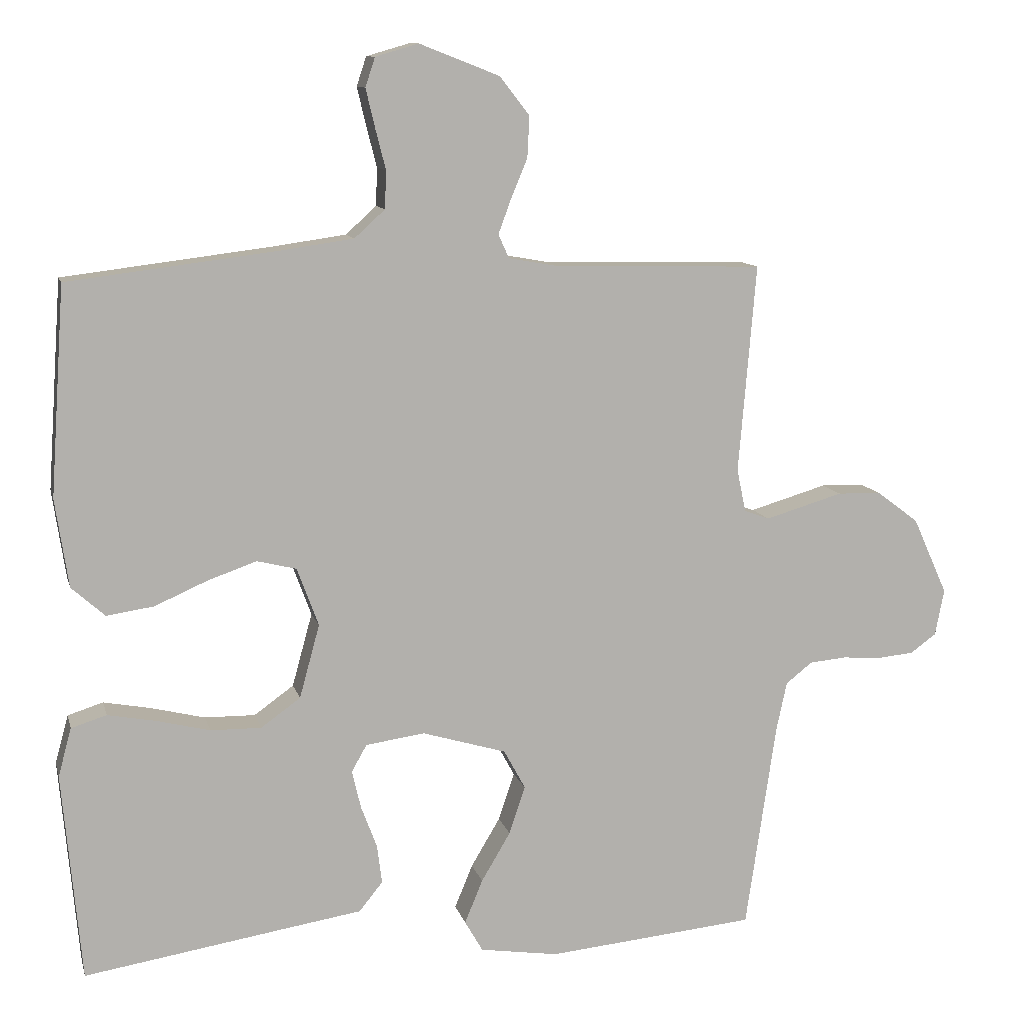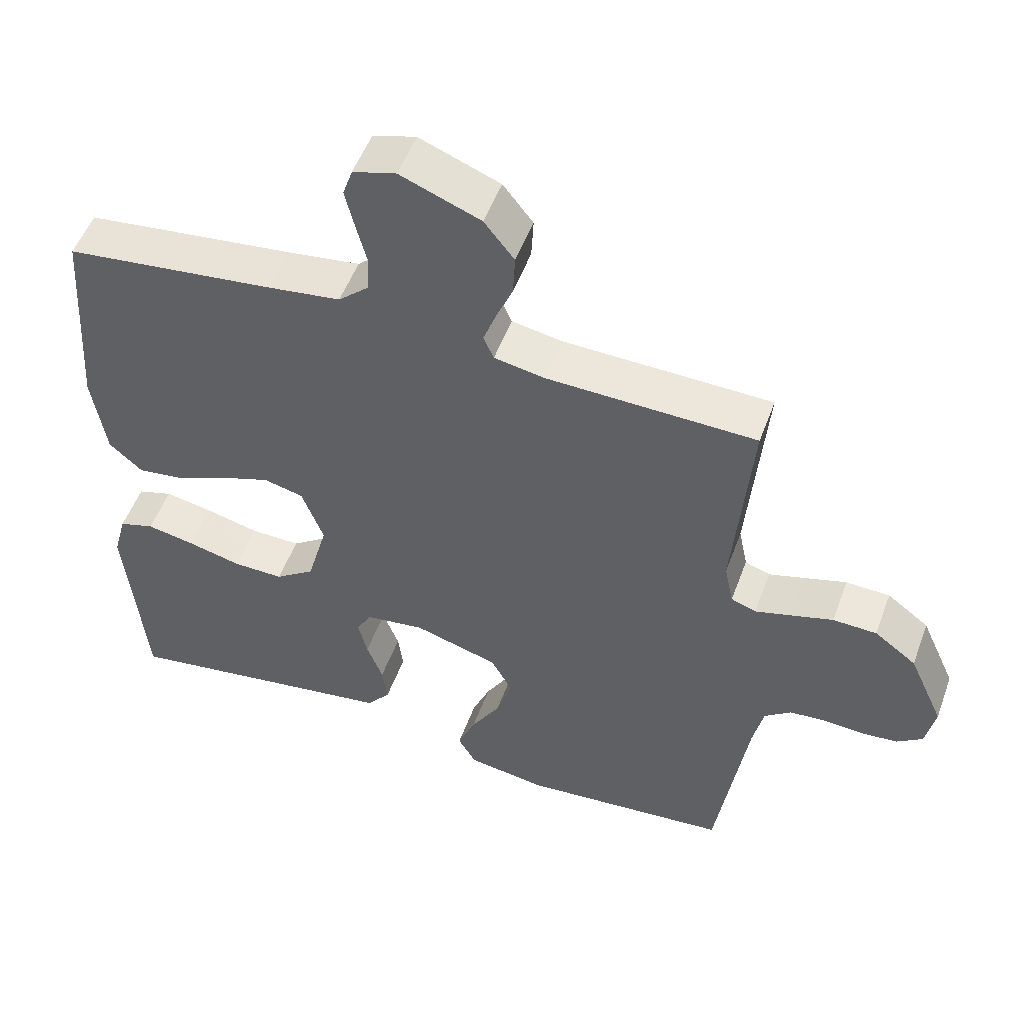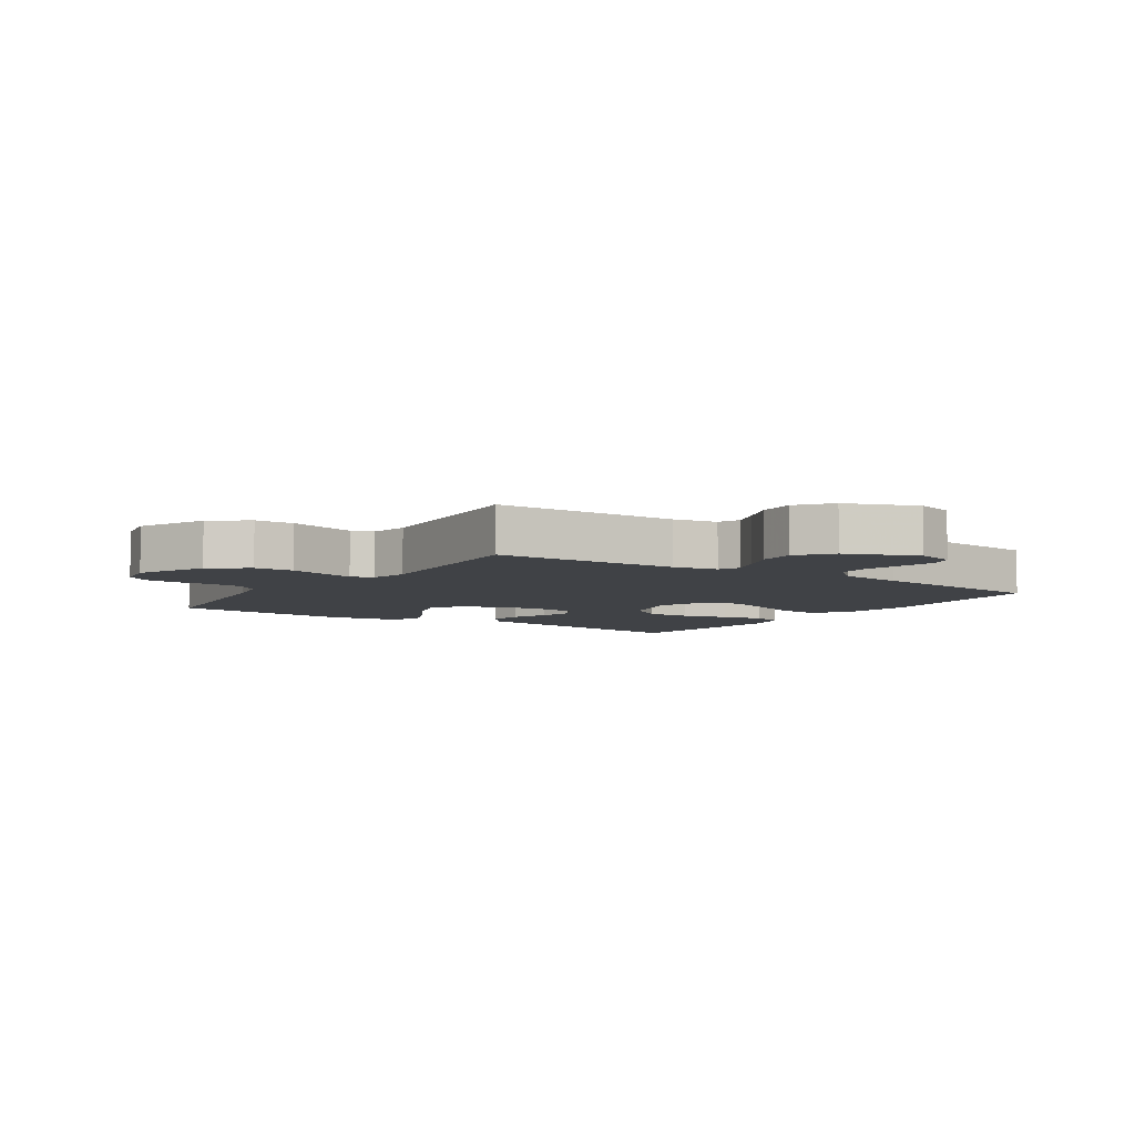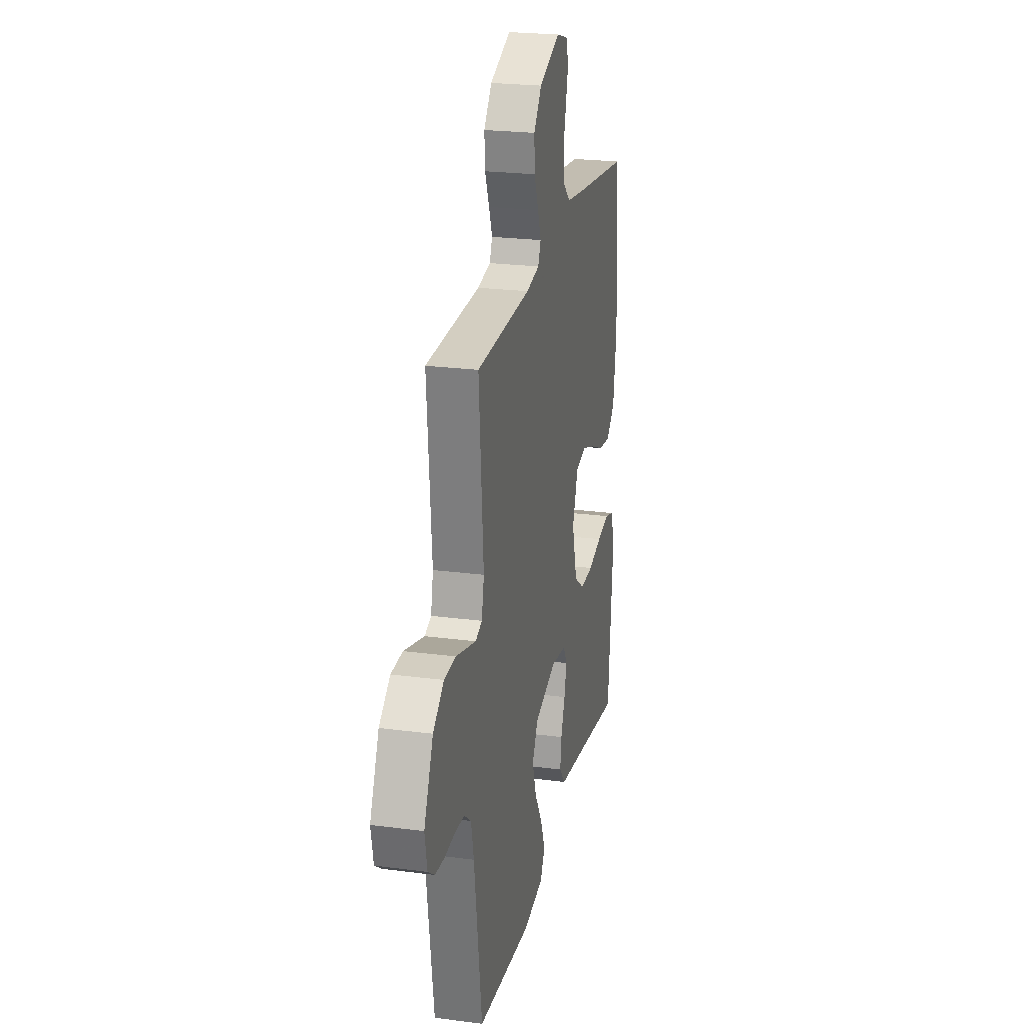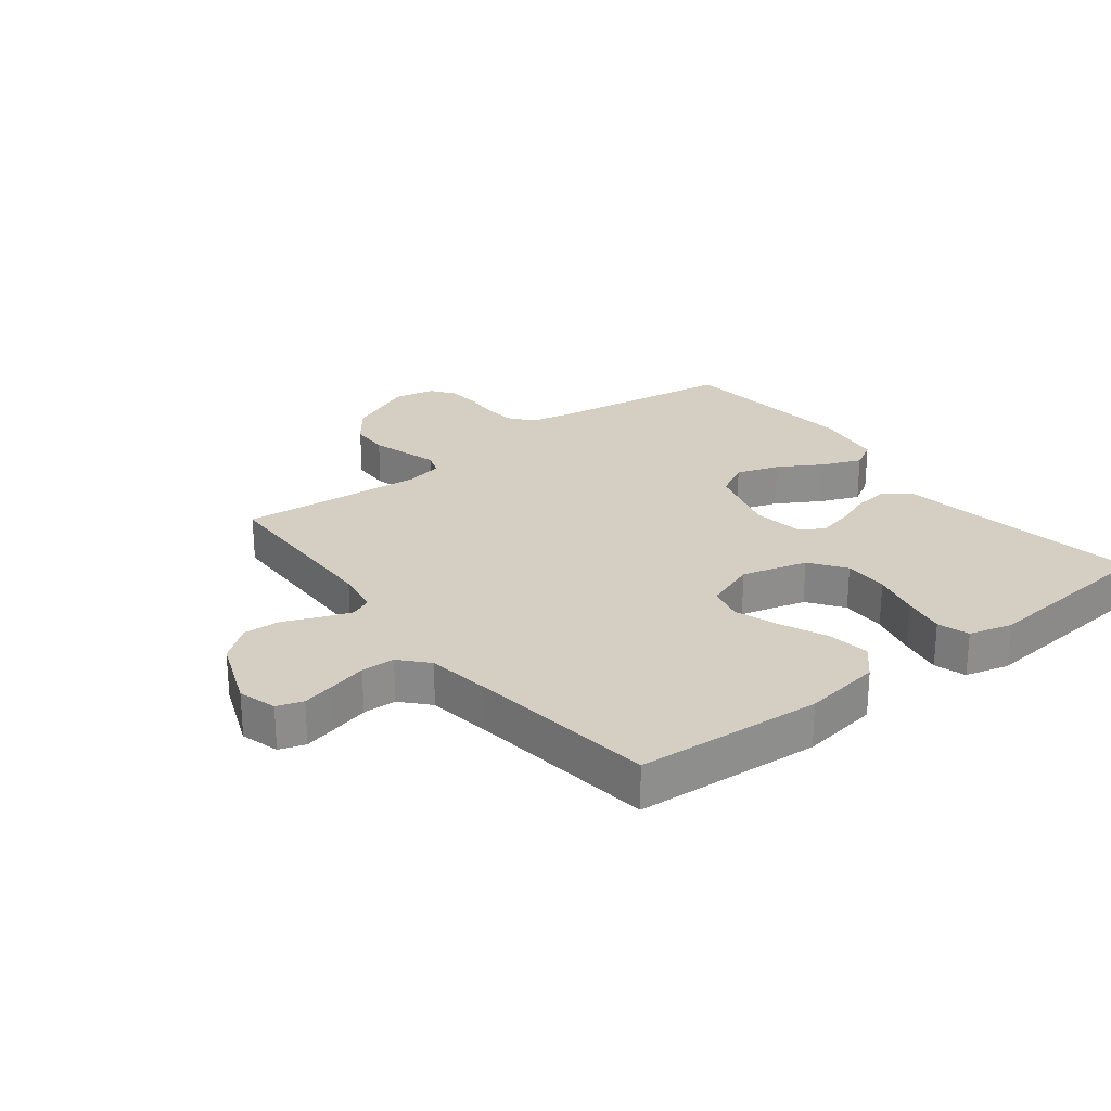
<metadata>
{"format":"obj","ext":"obj","renderer":"f3d","projection":"perspective","resolution":1024,"background":"white","views":[{"elev":10.9,"azim":166.6,"up":"+Z"},{"elev":52.3,"azim":-160.0,"up":"+Z"},{"elev":-6.1,"azim":-34.0,"up":"+Y"},{"elev":23.6,"azim":-77.6,"up":"+Z"},{"elev":25.5,"azim":52.1,"up":"+Y"}]}
</metadata>
<code>
v -0.5 0.07 0.5
v -0.2 0.07 0.507
v -0.128 0.07 0.52
v -0.113 0.07 0.554
v -0.131 0.07 0.603
v -0.155 0.07 0.661
v -0.158 0.07 0.72
v -0.115 0.07 0.775
v 0 0.07 0.82
v 0.062 0.07 0.802
v 0.076 0.07 0.76
v 0.063 0.07 0.705
v 0.048 0.07 0.646
v 0.05 0.07 0.592
v 0.094 0.07 0.552
v 0.2 0.07 0.537
v 0.5 0.07 0.5
v 0.521 0.07 0.2
v 0.502 0.07 0.073
v 0.454 0.07 0.03
v 0.386 0.07 0.04
v 0.311 0.07 0.073
v 0.24 0.07 0.098
v 0.183 0.07 0.084
v 0.152 0.07 0
v 0.181 0.07 -0.106
v 0.238 0.07 -0.147
v 0.311 0.07 -0.146
v 0.388 0.07 -0.127
v 0.457 0.07 -0.114
v 0.508 0.07 -0.13
v 0.527 0.07 -0.2
v 0.5 0.07 -0.5
v 0.2 0.07 -0.452
v 0.098 0.07 -0.436
v 0.064 0.07 -0.394
v 0.071 0.07 -0.338
v 0.094 0.07 -0.277
v 0.107 0.07 -0.222
v 0.085 0.07 -0.183
v 0 0.07 -0.171
v -0.121 0.07 -0.207
v -0.152 0.07 -0.264
v -0.129 0.07 -0.333
v -0.087 0.07 -0.404
v -0.061 0.07 -0.467
v -0.087 0.07 -0.512
v -0.2 0.07 -0.529
v -0.5 0.07 -0.5
v -0.544 0.07 -0.2
v -0.559 0.07 -0.13
v -0.597 0.07 -0.1
v -0.65 0.07 -0.095
v -0.707 0.07 -0.099
v -0.759 0.07 -0.094
v -0.796 0.07 -0.067
v -0.809 0.07 0
v -0.759 0.07 0.111
v -0.699 0.07 0.156
v -0.636 0.07 0.158
v -0.575 0.07 0.14
v -0.524 0.07 0.125
v -0.488 0.07 0.138
v -0.475 0.07 0.2
v -0.5 0 0.5
v -0.2 0 0.507
v -0.128 0 0.52
v -0.113 0 0.554
v -0.131 0 0.603
v -0.155 0 0.661
v -0.158 0 0.72
v -0.115 0 0.775
v 0 0 0.82
v 0.062 0 0.802
v 0.076 0 0.76
v 0.063 0 0.705
v 0.048 0 0.646
v 0.05 0 0.592
v 0.094 0 0.552
v 0.2 0 0.537
v 0.5 0 0.5
v 0.521 0 0.2
v 0.502 0 0.073
v 0.454 0 0.03
v 0.386 0 0.04
v 0.311 0 0.073
v 0.24 0 0.098
v 0.183 0 0.084
v 0.152 0 0
v 0.181 0 -0.106
v 0.238 0 -0.147
v 0.311 0 -0.146
v 0.388 0 -0.127
v 0.457 0 -0.114
v 0.508 0 -0.13
v 0.527 0 -0.2
v 0.5 0 -0.5
v 0.2 0 -0.452
v 0.098 0 -0.436
v 0.064 0 -0.394
v 0.071 0 -0.338
v 0.094 0 -0.277
v 0.107 0 -0.222
v 0.085 0 -0.183
v 0 0 -0.171
v -0.121 0 -0.207
v -0.152 0 -0.264
v -0.129 0 -0.333
v -0.087 0 -0.404
v -0.061 0 -0.467
v -0.087 0 -0.512
v -0.2 0 -0.529
v -0.5 0 -0.5
v -0.544 0 -0.2
v -0.559 0 -0.13
v -0.597 0 -0.1
v -0.65 0 -0.095
v -0.707 0 -0.099
v -0.759 0 -0.094
v -0.796 0 -0.067
v -0.809 0 0
v -0.759 0 0.111
v -0.699 0 0.156
v -0.636 0 0.158
v -0.575 0 0.14
v -0.524 0 0.125
v -0.488 0 0.138
v -0.475 0 0.2
f 58 59 60 61
f 58 61 62
f 57 58 62
f 56 57 62 63
f 53 54 55 56
f 52 53 56 63
f 47 48 49 50
f 47 50 51
f 44 45 46 47
f 43 44 47 51
f 42 43 51 52
f 35 36 37 38
f 34 35 38 39
f 33 34 39
f 32 33 39 40
f 28 29 30 31
f 28 31 32 40
f 19 20 21 22
f 19 22 23
f 16 17 18 19
f 15 16 19 23
f 14 15 23 24
f 10 11 12 13
f 8 9 10 13
f 8 13 14
f 5 6 7 8
f 4 5 8 14
f 3 4 14 24
f 64 1 2
f 63 64 2 3
f 41 42 52 63
f 27 28 40 41
f 26 27 41 63
f 25 26 63 3
f 3 24 25
f 125 124 123 122
f 126 125 122
f 126 122 121
f 127 126 121 120
f 120 119 118 117
f 127 120 117 116
f 114 113 112 111
f 115 114 111
f 111 110 109 108
f 115 111 108 107
f 116 115 107 106
f 102 101 100 99
f 103 102 99 98
f 103 98 97
f 104 103 97 96
f 95 94 93 92
f 104 96 95 92
f 86 85 84 83
f 87 86 83
f 83 82 81 80
f 87 83 80 79
f 88 87 79 78
f 77 76 75 74
f 77 74 73 72
f 78 77 72
f 72 71 70 69
f 78 72 69 68
f 88 78 68 67
f 66 65 128
f 67 66 128 127
f 127 116 106 105
f 105 104 92 91
f 127 105 91 90
f 67 127 90 89
f 89 88 67
f 1 65 66 2
f 2 66 67 3
f 3 67 68 4
f 4 68 69 5
f 5 69 70 6
f 6 70 71 7
f 7 71 72 8
f 8 72 73 9
f 9 73 74 10
f 10 74 75 11
f 11 75 76 12
f 12 76 77 13
f 13 77 78 14
f 14 78 79 15
f 15 79 80 16
f 16 80 81 17
f 17 81 82 18
f 18 82 83 19
f 19 83 84 20
f 20 84 85 21
f 21 85 86 22
f 22 86 87 23
f 23 87 88 24
f 24 88 89 25
f 25 89 90 26
f 26 90 91 27
f 27 91 92 28
f 28 92 93 29
f 29 93 94 30
f 30 94 95 31
f 31 95 96 32
f 32 96 97 33
f 33 97 98 34
f 34 98 99 35
f 35 99 100 36
f 36 100 101 37
f 37 101 102 38
f 38 102 103 39
f 39 103 104 40
f 40 104 105 41
f 41 105 106 42
f 42 106 107 43
f 43 107 108 44
f 44 108 109 45
f 45 109 110 46
f 46 110 111 47
f 47 111 112 48
f 48 112 113 49
f 49 113 114 50
f 50 114 115 51
f 51 115 116 52
f 52 116 117 53
f 53 117 118 54
f 54 118 119 55
f 55 119 120 56
f 56 120 121 57
f 57 121 122 58
f 58 122 123 59
f 59 123 124 60
f 60 124 125 61
f 61 125 126 62
f 62 126 127 63
f 63 127 128 64
f 64 128 65 1

</code>
